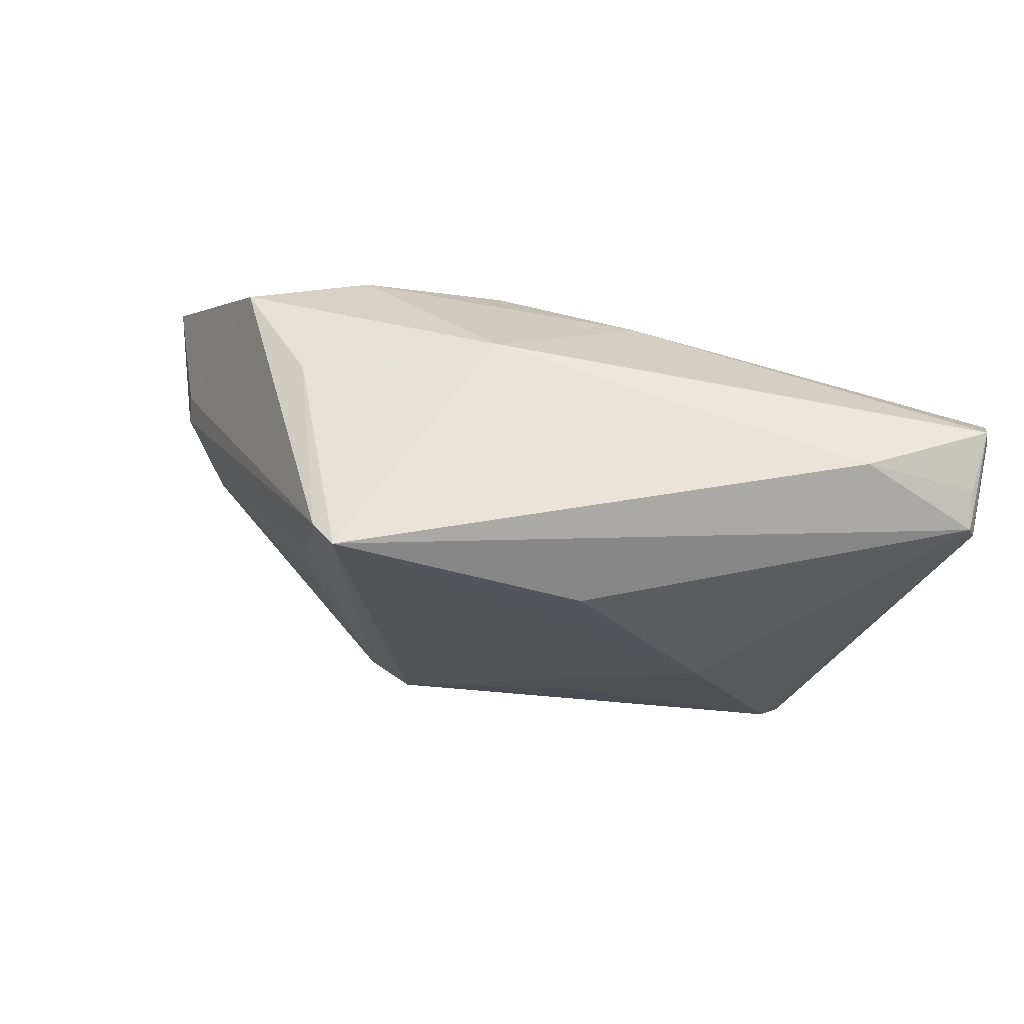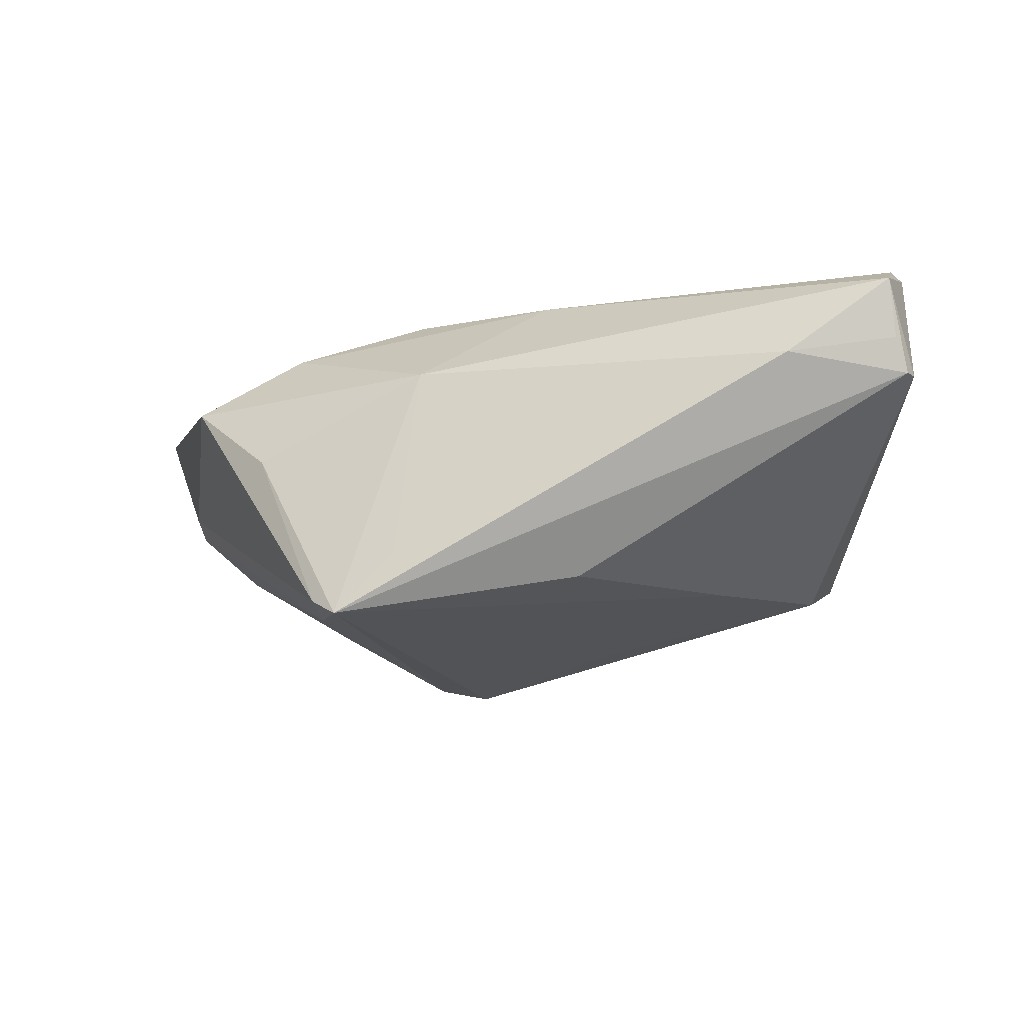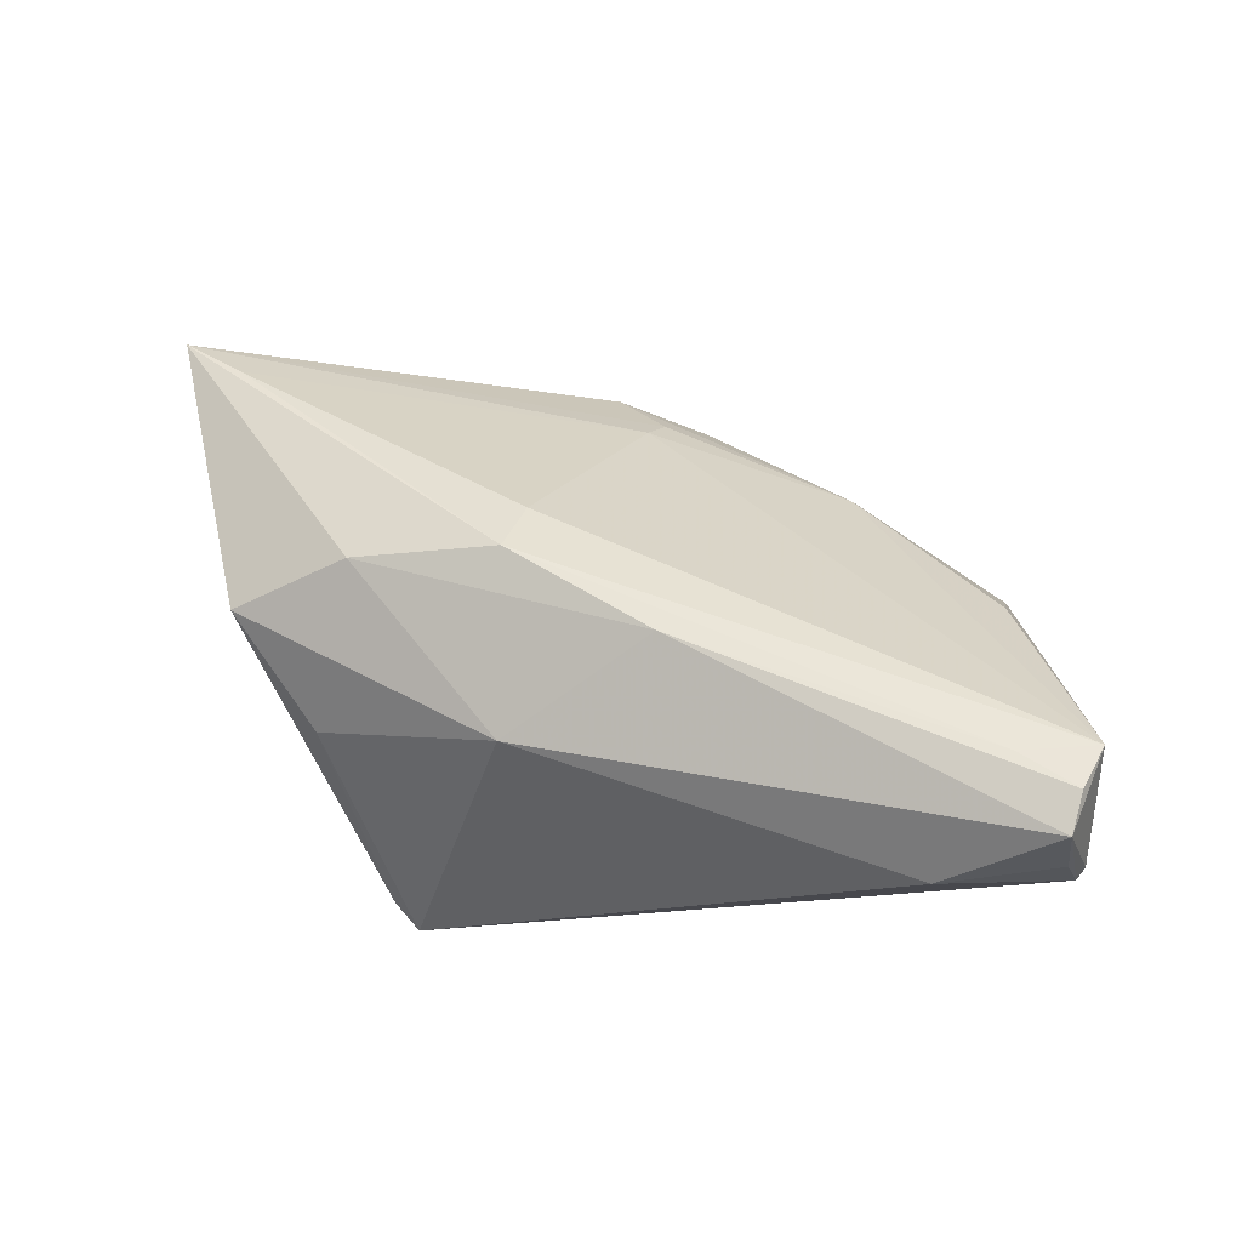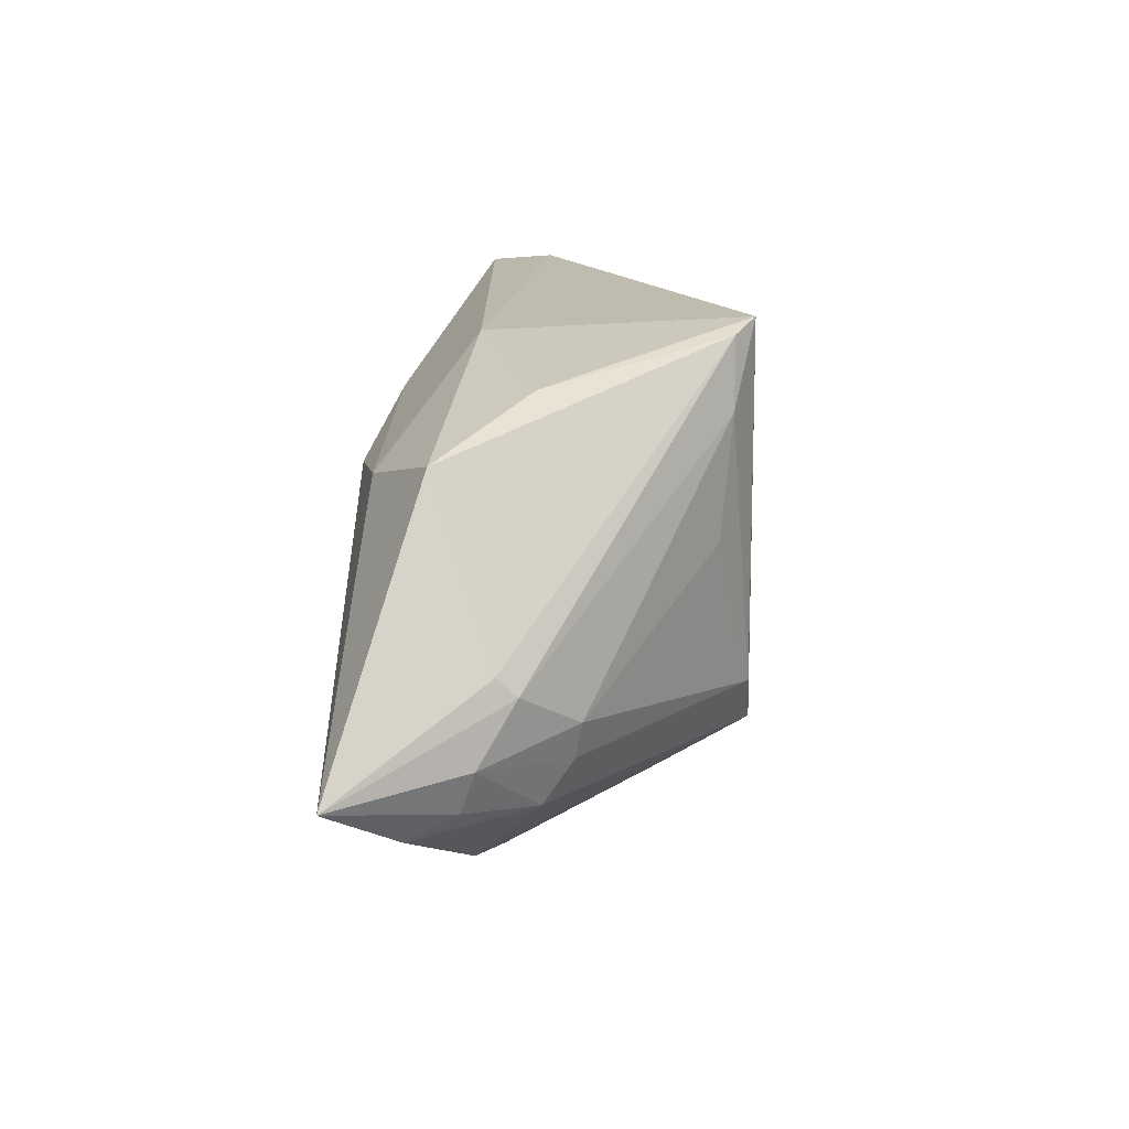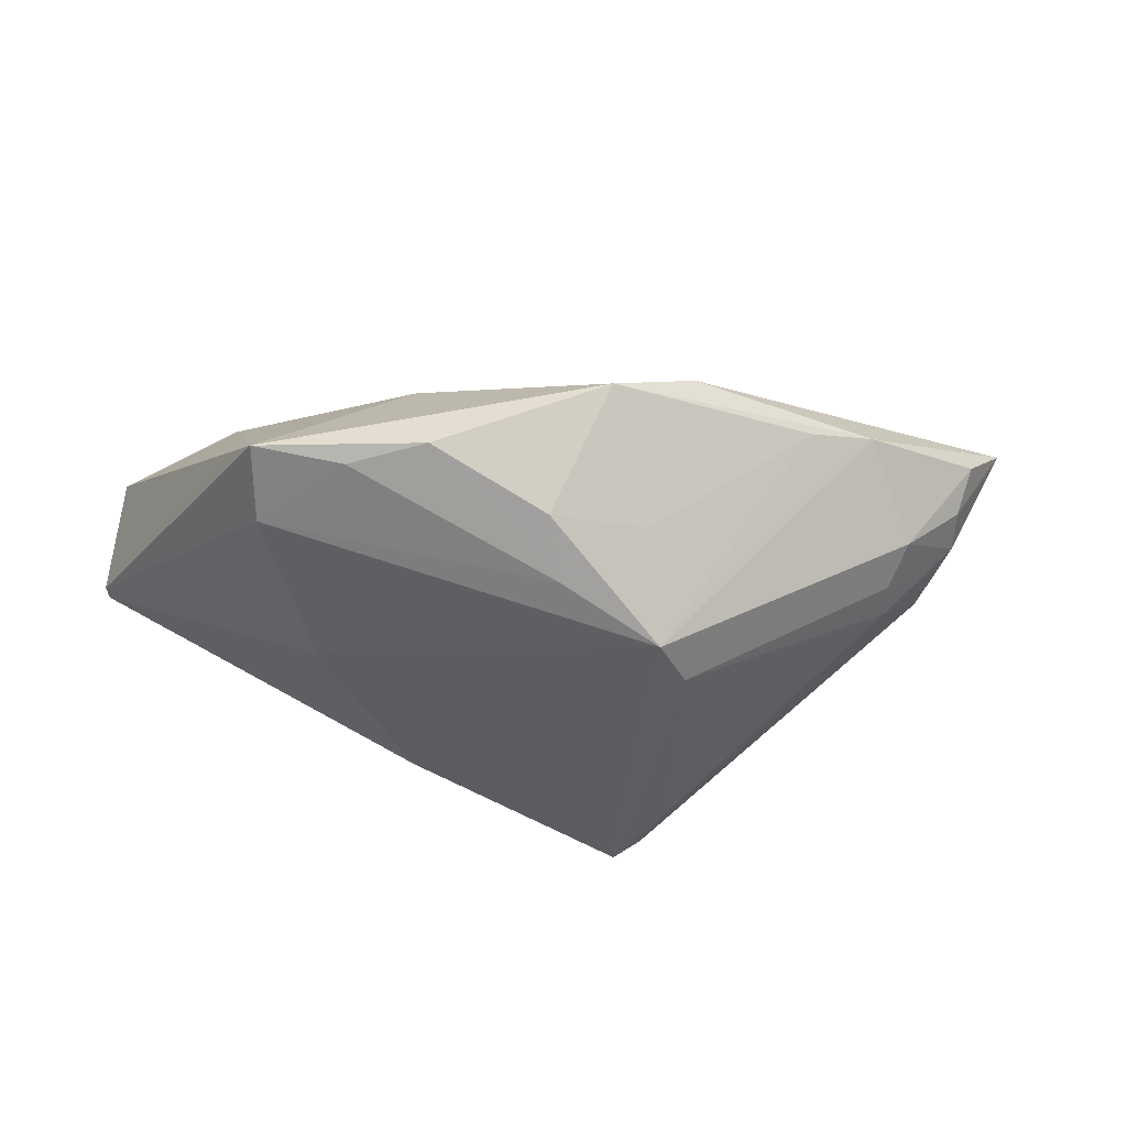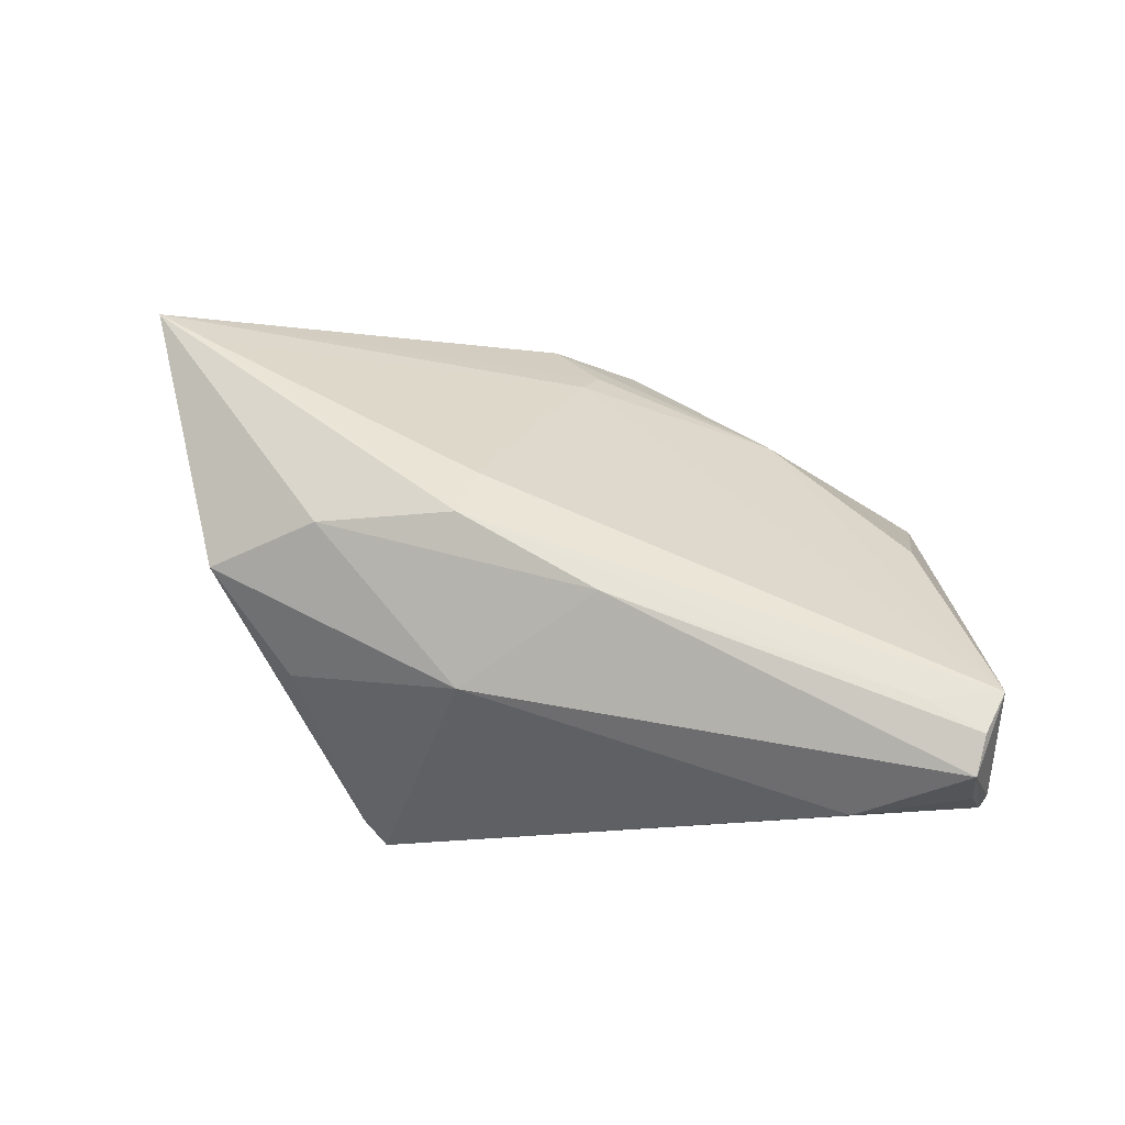
<metadata>
{"format":"obj","ext":"obj","renderer":"f3d","projection":"perspective","resolution":1024,"background":"white","views":[{"elev":68.0,"azim":-162.0,"up":"+Y"},{"elev":-18.9,"azim":-166.3,"up":"+Z"},{"elev":45.5,"azim":-163.7,"up":"+Z"},{"elev":14.5,"azim":95.8,"up":"+Y"},{"elev":-37.4,"azim":-13.1,"up":"+Z"},{"elev":49.8,"azim":-165.1,"up":"+Z"}]}
</metadata>
<code>
v 0.01154 -0.03565 0.00587
v 0.05112 -0.003594 0.00186
v 0.0207 0.02861 -0.022
v -0.05487 0.02382 0.01842
v 0.0507 -0.005898 -0.0005492
v -0.05611 0.01818 0.01948
v 0.05362 -0.01335 0.003763
v 0.01512 -0.01434 -0.02415
v 0.01725 0.03023 -0.02415
v -0.02112 -0.03453 -0.009653
v 0.06124 -0.01589 0.01924
v -0.04249 -0.007949 0.01029
v -0.02137 -0.02333 0.007852
v -0.0417 0.03023 0.005997
v 0.0368 -0.02962 0.006332
v 0.04435 -0.02026 -0.002262
v 0.000454 -0.03783 0.001186
v 0.02354 0.00493 -0.02067
v 0.009662 0.02976 -0.01651
v 0.04295 -0.01514 -0.005846
v 0.02802 -0.03137 0.003973
v -0.007802 0.01705 0.02136
v -0.02874 0.001072 -0.01674
v -0.0302 -0.02998 -0.01094
v 0.01027 -0.02043 -0.02415
v -0.04132 -0.02834 -0.008829
v 0.004914 -0.02511 0.01102
v 0.007364 0.02669 0.009186
v -0.03915 -0.01953 -0.01302
v 0.0527 -0.01845 0.005585
v 0.02231 0.01987 -0.022
v -0.05615 0.02399 0.004148
v -0.05475 0.02807 0.01568
v 0.05425 -0.02134 0.01146
v -0.01068 -0.01353 -0.02007
v 0.003813 -0.02926 0.008818
v -0.003081 -0.02437 -0.01957
v 0.006973 -0.02844 -0.0126
v 0.04401 -0.01067 -0.006699
v -0.00583 -0.03085 -0.01476
v 0.0426 0.01714 0.01022
v 0.01104 0.003273 0.02207
v -0.01273 0.02105 -0.01872
v 0.02915 0.01337 0.01871
v -0.05687 0.02212 0.004349
v -0.05504 0.02593 0.008417
v 0.0526 -0.01229 0.01987
v 0.0306 0.02349 -0.0001596
v 0.01157 0.01102 0.02321
v -0.04733 0.02134 0.01923
f 25 23 9
f 27 36 11
f 13 27 6
f 36 27 13
f 42 49 6
f 6 27 42
f 11 41 44
f 44 49 11
f 28 44 41
f 9 23 43
f 4 33 6
f 2 41 11
f 2 3 41
f 8 25 9
f 12 13 6
f 6 33 45
f 11 49 47
f 49 42 47
f 47 27 11
f 47 42 27
f 9 28 48
f 48 28 41
f 48 3 9
f 41 3 48
f 33 28 14
f 49 44 22
f 44 28 22
f 22 28 33
f 33 4 22
f 6 49 50
f 50 4 6
f 49 22 50
f 50 22 4
f 9 3 31
f 31 8 9
f 16 15 25
f 36 13 1
f 13 17 1
f 11 36 1
f 1 15 11
f 1 17 15
f 26 17 13
f 13 12 26
f 10 17 26
f 26 12 6
f 6 45 26
f 45 29 26
f 32 43 23
f 23 29 32
f 32 29 45
f 9 43 32
f 32 14 9
f 32 45 33
f 23 25 35
f 35 29 23
f 25 29 35
f 19 28 9
f 9 14 19
f 19 14 28
f 11 15 34
f 15 16 34
f 15 17 21
f 17 38 21
f 25 15 21
f 21 38 25
f 40 38 17
f 40 17 10
f 25 38 40
f 24 26 29
f 10 26 24
f 33 14 46
f 46 32 33
f 14 32 46
f 8 31 18
f 18 39 8
f 31 39 18
f 8 39 20
f 25 8 20
f 20 16 25
f 16 20 7
f 7 20 39
f 37 29 25
f 37 24 29
f 25 40 37
f 37 40 10
f 10 24 37
f 30 34 16
f 16 7 30
f 11 34 30
f 30 7 11
f 5 2 11
f 11 7 5
f 5 7 39
f 3 2 5
f 5 31 3
f 5 39 31

</code>
